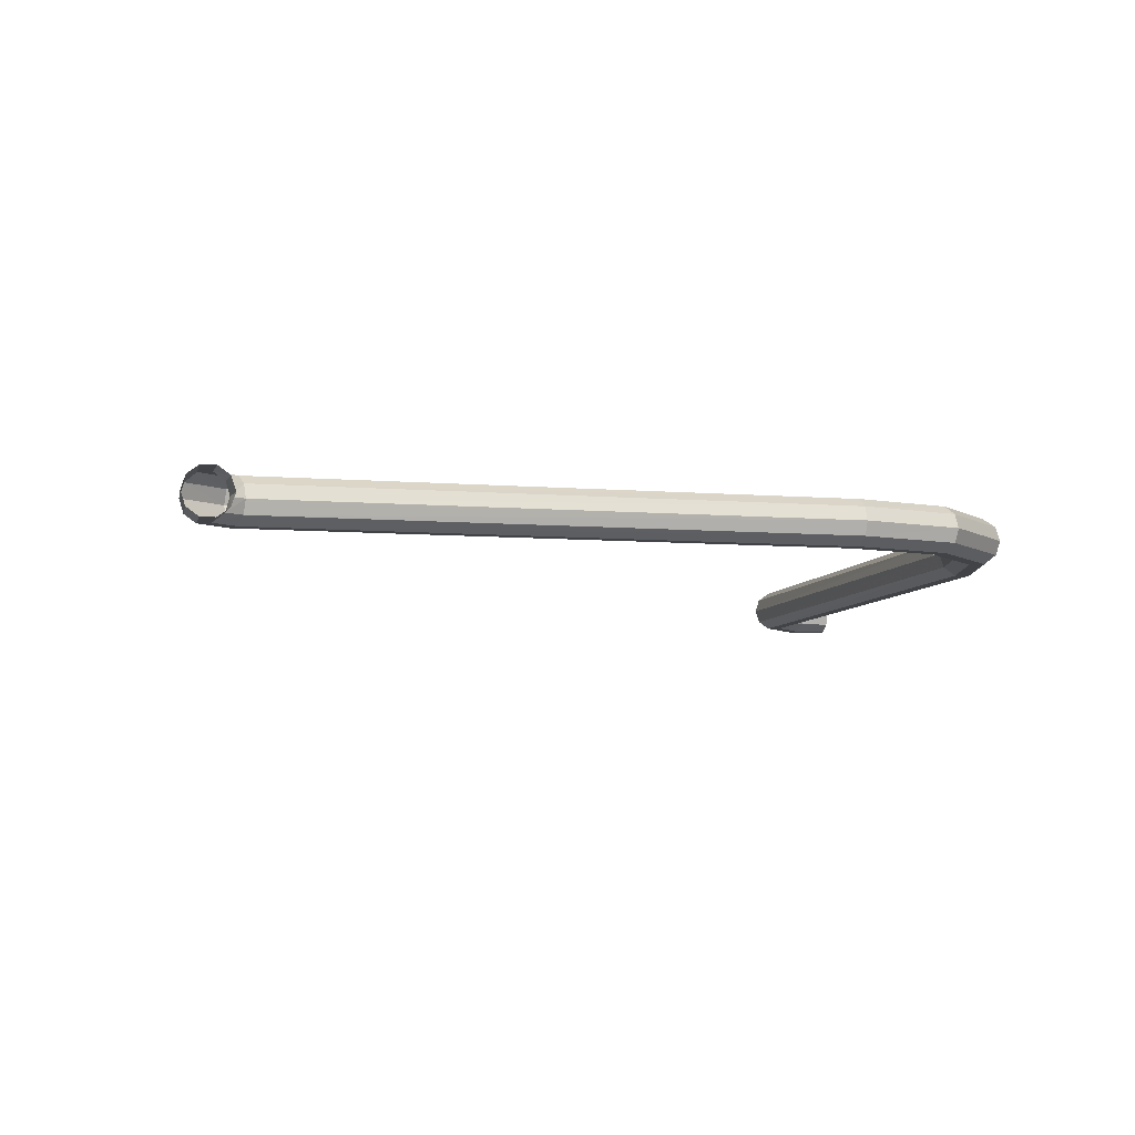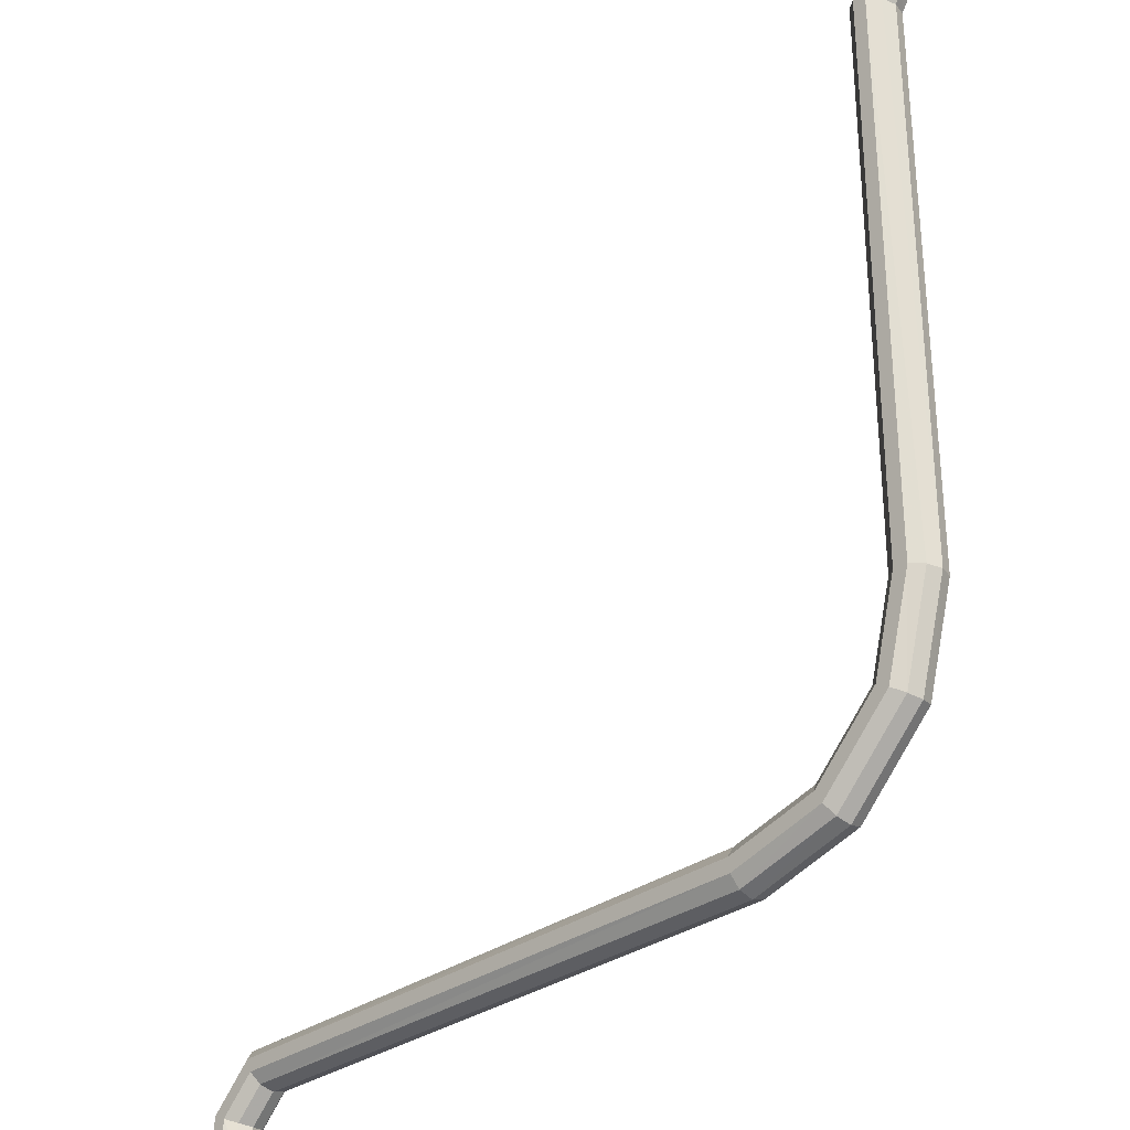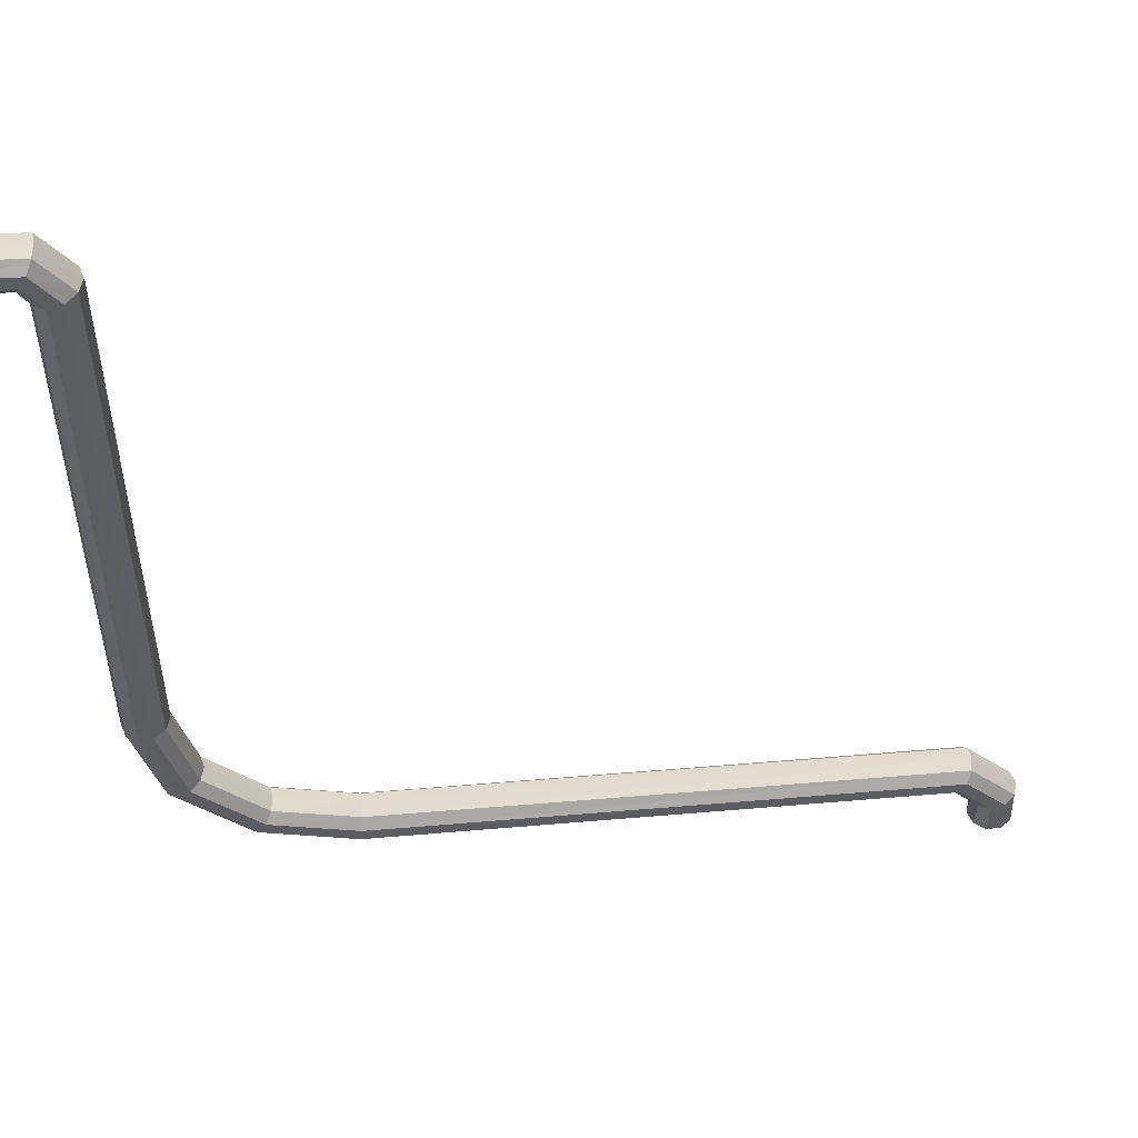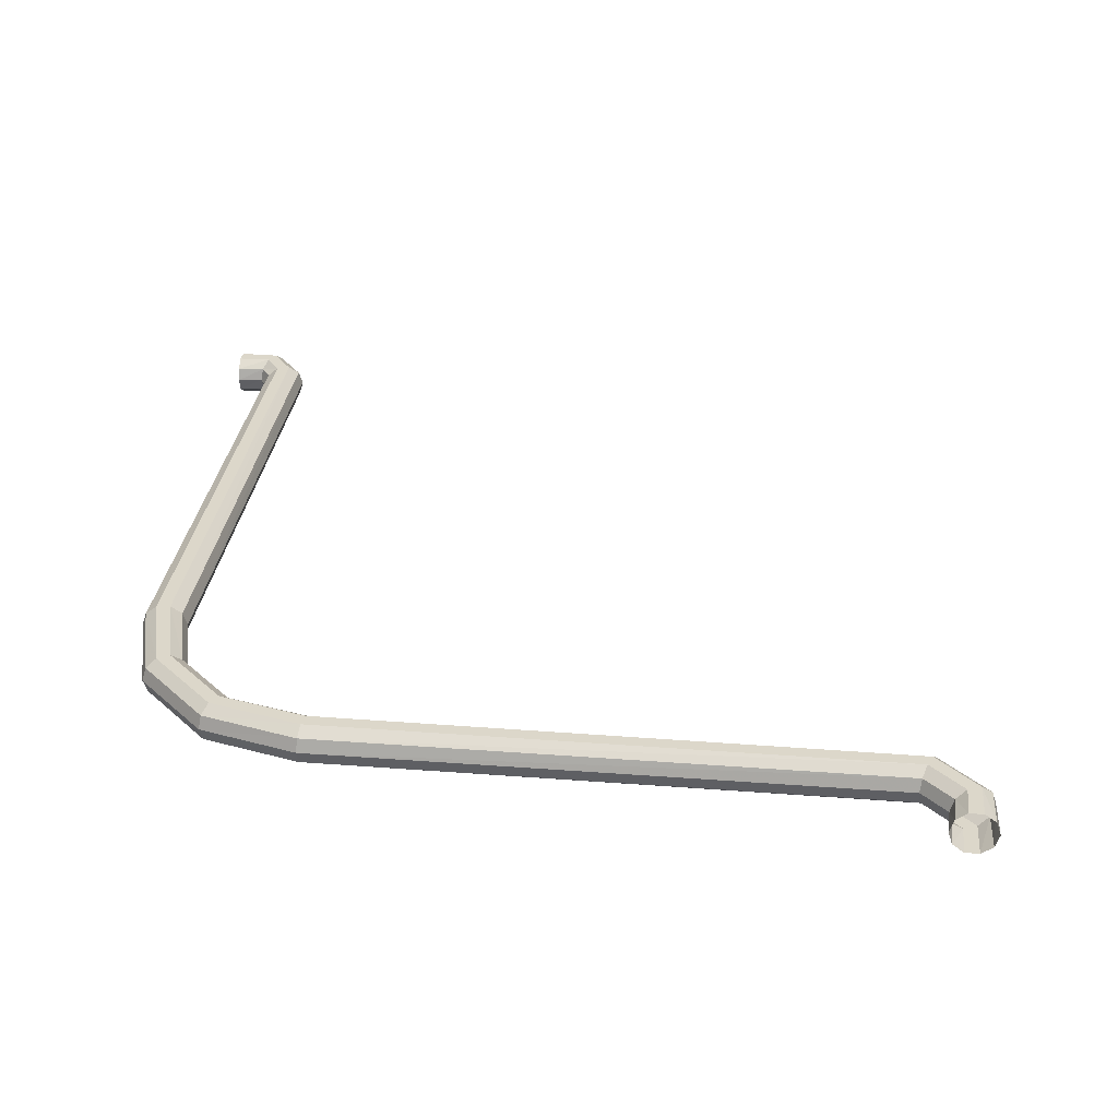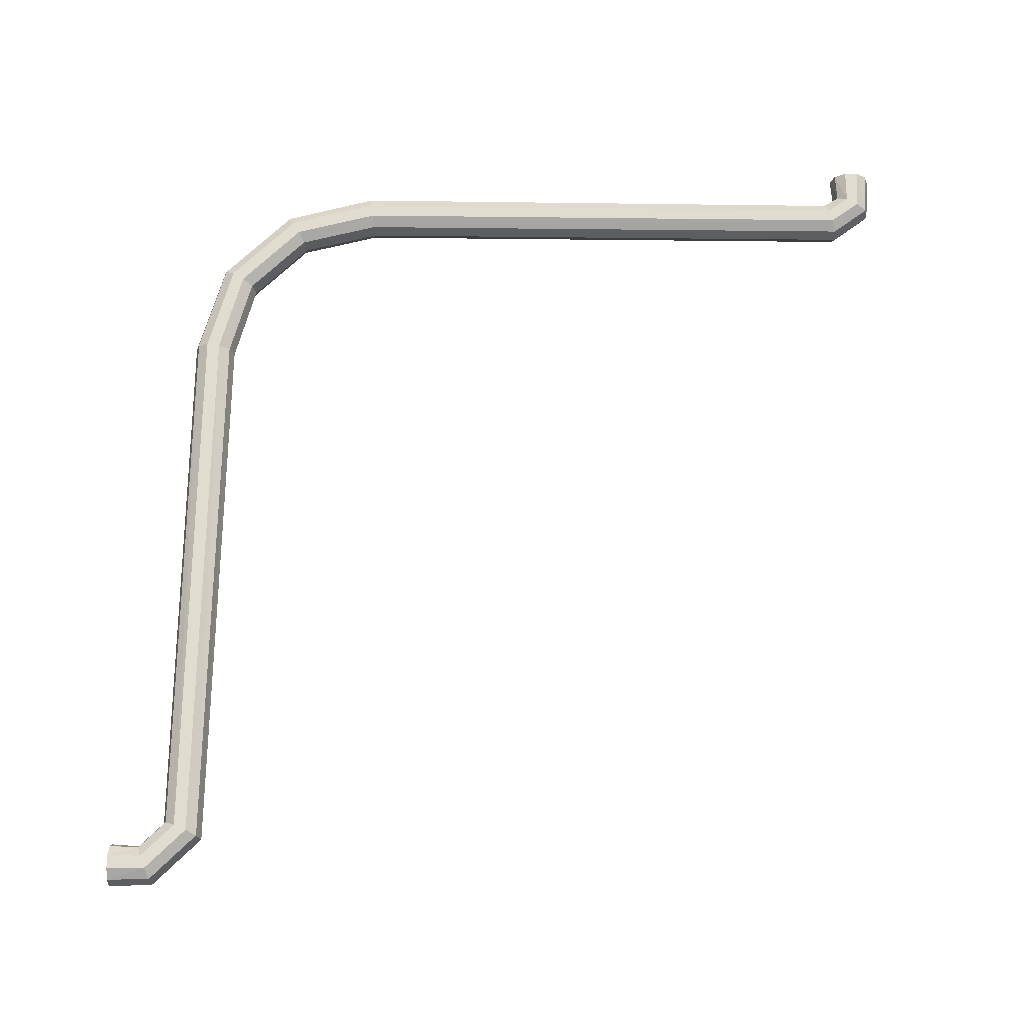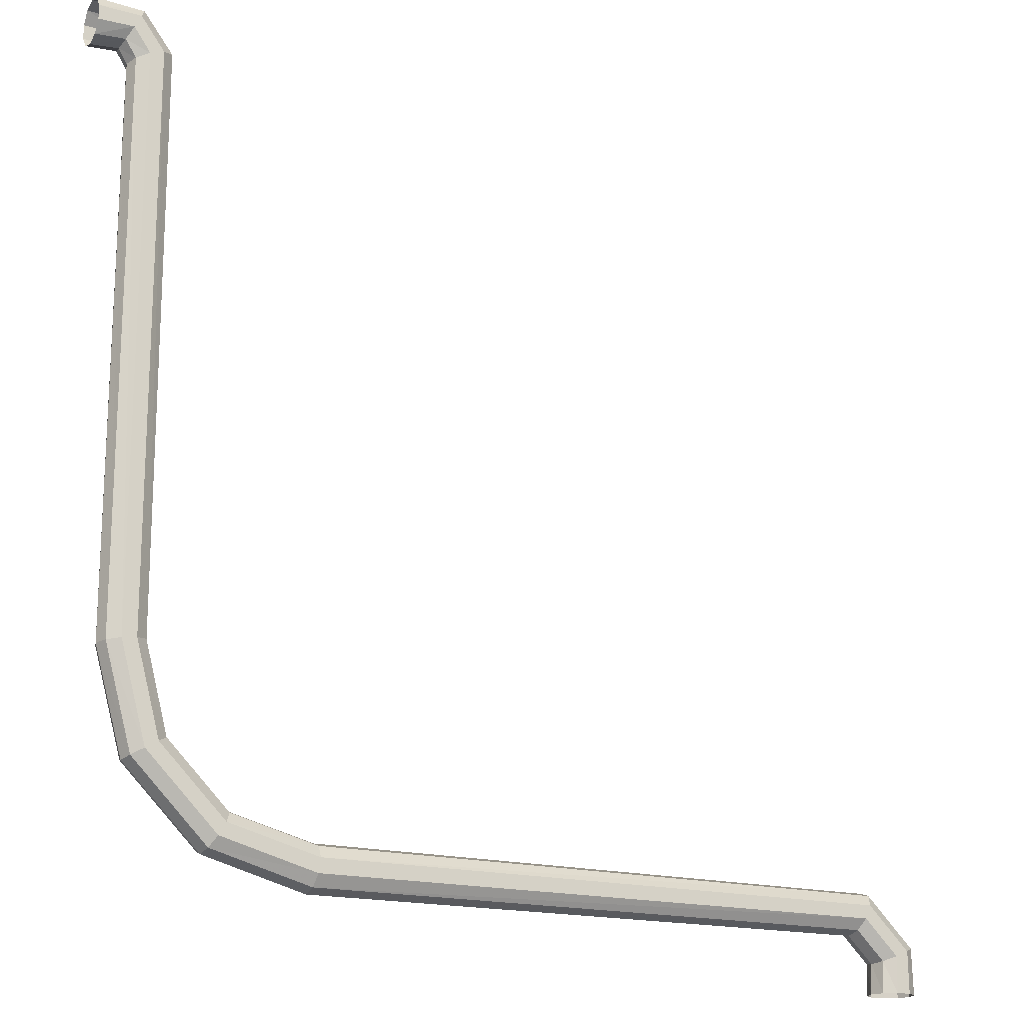
<metadata>
{"format":"obj","ext":"obj","renderer":"f3d","projection":"perspective","resolution":1024,"background":"white","views":[{"elev":-6.9,"azim":76.3,"up":"+Y"},{"elev":-30.9,"azim":46.3,"up":"+Z"},{"elev":51.7,"azim":174.7,"up":"+Z"},{"elev":30.5,"azim":-173.6,"up":"+Y"},{"elev":69.4,"azim":-89.3,"up":"+Y"},{"elev":-17.6,"azim":152.2,"up":"+Z"}]}
</metadata>
<code>
g pivot.003_Plane.236
v 17.88 2.232 -14.91
v 17.83 2.269 -14.91
v 17.77 2.269 -14.91
v 17.72 2.232 -14.91
v 17.7 2.173 -14.91
v 17.72 2.113 -14.91
v 17.77 2.077 -14.91
v 17.83 2.077 -14.91
v 17.88 2.113 -14.91
v 17.9 2.173 -14.91
v 17.88 2.232 -14.77
v 17.83 2.269 -14.75
v 17.77 2.269 -14.73
v 17.73 2.232 -14.71
v 17.71 2.173 -14.7
v 17.73 2.113 -14.71
v 17.77 2.077 -14.73
v 17.83 2.077 -14.75
v 17.88 2.113 -14.77
v 17.9 2.173 -14.78
v 18 2.232 -14.65
v 17.98 2.269 -14.6
v 17.96 2.269 -14.55
v 17.94 2.232 -14.5
v 17.93 2.173 -14.48
v 17.94 2.113 -14.5
v 17.96 2.077 -14.55
v 17.98 2.077 -14.6
v 18 2.113 -14.65
v 18.01 2.173 -14.67
v 20.54 2.232 -14.65
v 20.53 2.269 -14.6
v 20.53 2.269 -14.54
v 20.52 2.232 -14.49
v 20.52 2.173 -14.47
v 20.52 2.113 -14.49
v 20.53 2.077 -14.54
v 20.53 2.077 -14.6
v 20.54 2.113 -14.65
v 20.54 2.173 -14.67
v 20.97 2.232 -14.54
v 20.95 2.269 -14.49
v 20.92 2.269 -14.44
v 20.89 2.232 -14.4
v 20.88 2.173 -14.38
v 20.89 2.113 -14.4
v 20.92 2.077 -14.44
v 20.95 2.077 -14.49
v 20.97 2.113 -14.54
v 20.98 2.173 -14.55
v 21.3 2.232 -14.21
v 21.25 2.269 -14.19
v 21.2 2.269 -14.16
v 21.16 2.232 -14.13
v 21.14 2.173 -14.12
v 21.16 2.113 -14.13
v 21.2 2.077 -14.16
v 21.25 2.077 -14.19
v 21.3 2.113 -14.21
v 21.32 2.173 -14.22
v 21.42 2.232 -13.78
v 21.37 2.269 -13.77
v 21.3 2.269 -13.76
v 21.25 2.232 -13.76
v 21.24 2.173 -13.76
v 21.25 2.113 -13.76
v 21.3 2.077 -13.76
v 21.37 2.077 -13.77
v 21.42 2.113 -13.78
v 21.44 2.173 -13.78
v 21.41 2.232 -11.33
v 21.37 2.269 -11.31
v 21.31 2.269 -11.29
v 21.26 2.232 -11.28
v 21.24 2.173 -11.27
v 21.26 2.113 -11.28
v 21.31 2.077 -11.29
v 21.37 2.077 -11.31
v 21.41 2.113 -11.33
v 21.43 2.173 -11.33
v 21.46 2.232 -11.25
v 21.44 2.269 -11.21
v 21.41 2.269 -11.15
v 21.39 2.232 -11.11
v 21.38 2.173 -11.09
v 21.39 2.113 -11.11
v 21.41 2.077 -11.15
v 21.44 2.077 -11.21
v 21.46 2.113 -11.25
v 21.47 2.173 -11.27
v 21.59 2.232 -11.26
v 21.59 2.269 -11.21
v 21.59 2.269 -11.15
v 21.59 2.232 -11.1
v 21.59 2.173 -11.08
v 21.59 2.113 -11.1
v 21.59 2.077 -11.15
v 21.59 2.077 -11.21
v 21.59 2.113 -11.26
v 21.59 2.173 -11.28
f 1 11 20 10
f 2 12 11 1
f 3 13 12 2
f 4 14 13 3
f 5 15 14 4
f 6 16 15 5
f 7 17 16 6
f 8 18 17 7
f 9 19 18 8
f 10 20 19 9
f 11 21 30 20
f 12 22 21 11
f 13 23 22 12
f 14 24 23 13
f 15 25 24 14
f 16 26 25 15
f 17 27 26 16
f 18 28 27 17
f 19 29 28 18
f 20 30 29 19
f 21 31 40 30
f 22 32 31 21
f 23 33 32 22
f 24 34 33 23
f 25 35 34 24
f 26 36 35 25
f 27 37 36 26
f 28 38 37 27
f 29 39 38 28
f 30 40 39 29
f 31 41 50 40
f 32 42 41 31
f 33 43 42 32
f 34 44 43 33
f 35 45 44 34
f 36 46 45 35
f 37 47 46 36
f 38 48 47 37
f 39 49 48 38
f 40 50 49 39
f 41 51 60 50
f 42 52 51 41
f 43 53 52 42
f 44 54 53 43
f 45 55 54 44
f 46 56 55 45
f 47 57 56 46
f 48 58 57 47
f 49 59 58 48
f 50 60 59 49
f 51 61 70 60
f 52 62 61 51
f 53 63 62 52
f 54 64 63 53
f 55 65 64 54
f 56 66 65 55
f 57 67 66 56
f 58 68 67 57
f 59 69 68 58
f 60 70 69 59
f 61 71 80 70
f 62 72 71 61
f 63 73 72 62
f 64 74 73 63
f 65 75 74 64
f 66 76 75 65
f 67 77 76 66
f 68 78 77 67
f 69 79 78 68
f 70 80 79 69
f 71 81 90 80
f 72 82 81 71
f 73 83 82 72
f 74 84 83 73
f 75 85 84 74
f 76 86 85 75
f 77 87 86 76
f 78 88 87 77
f 79 89 88 78
f 80 90 89 79
f 81 91 100 90
f 82 92 91 81
f 83 93 92 82
f 84 94 93 83
f 85 95 94 84
f 86 96 95 85
f 87 97 96 86
f 88 98 97 87
f 89 99 98 88
f 90 100 99 89

</code>
